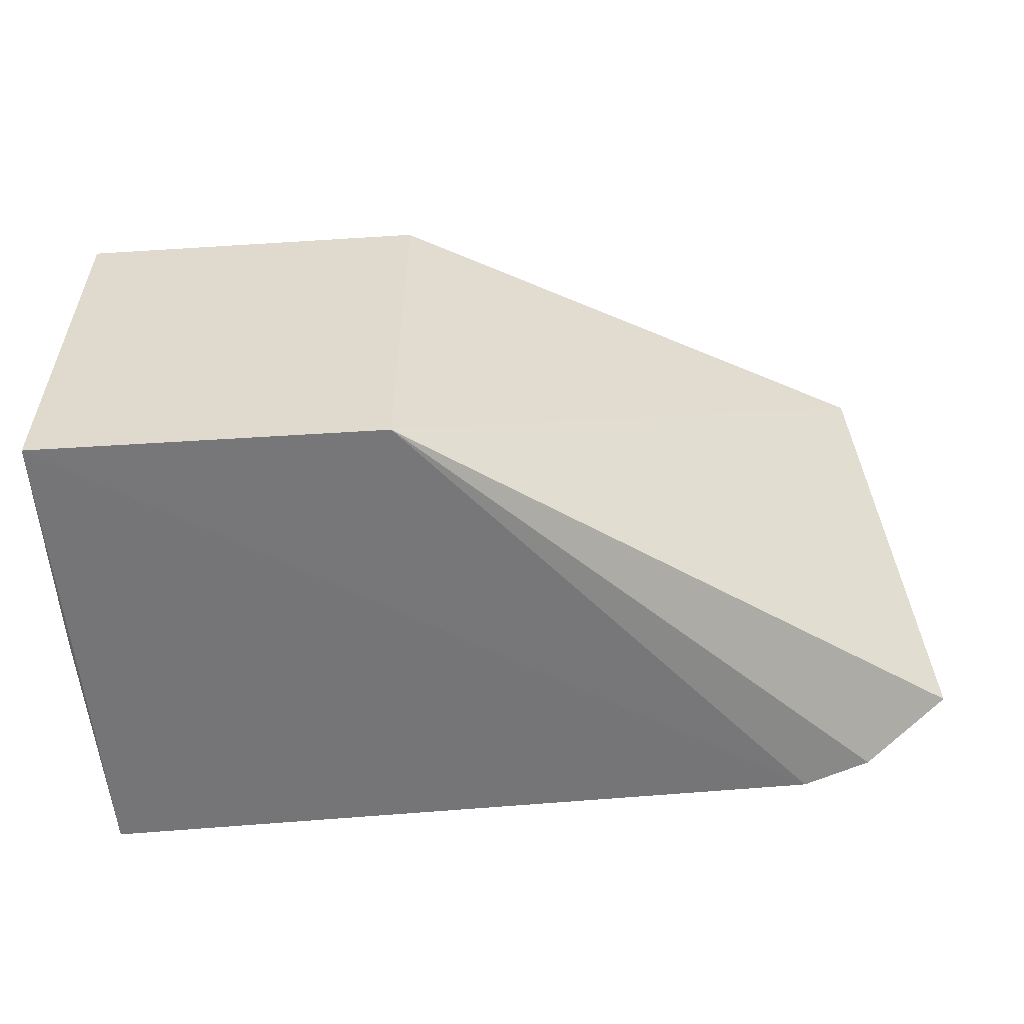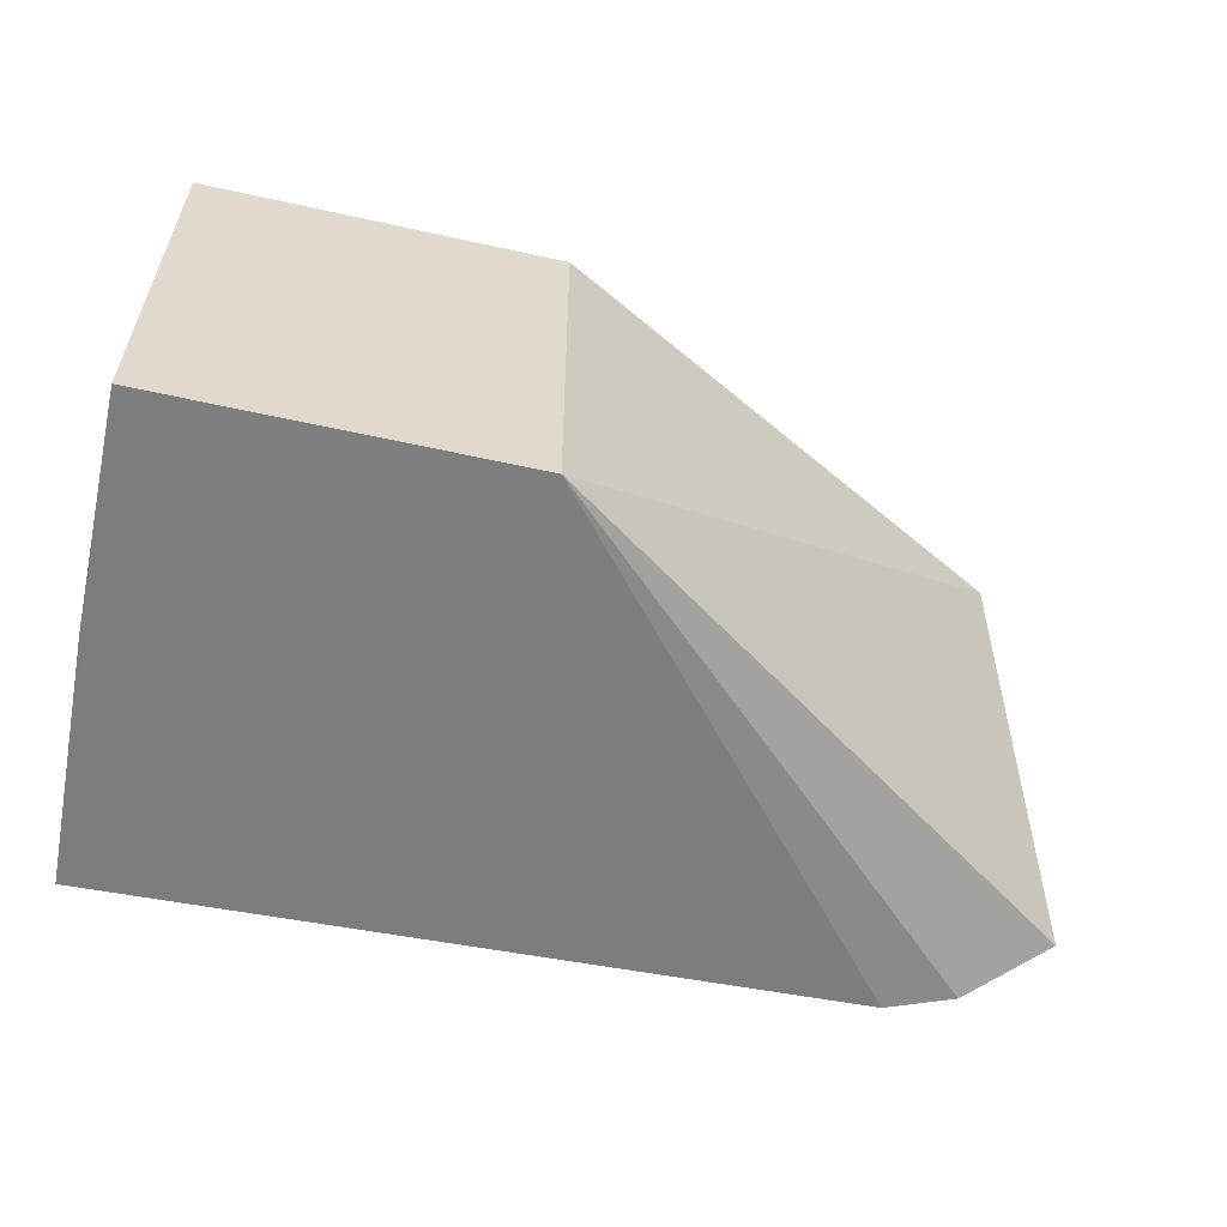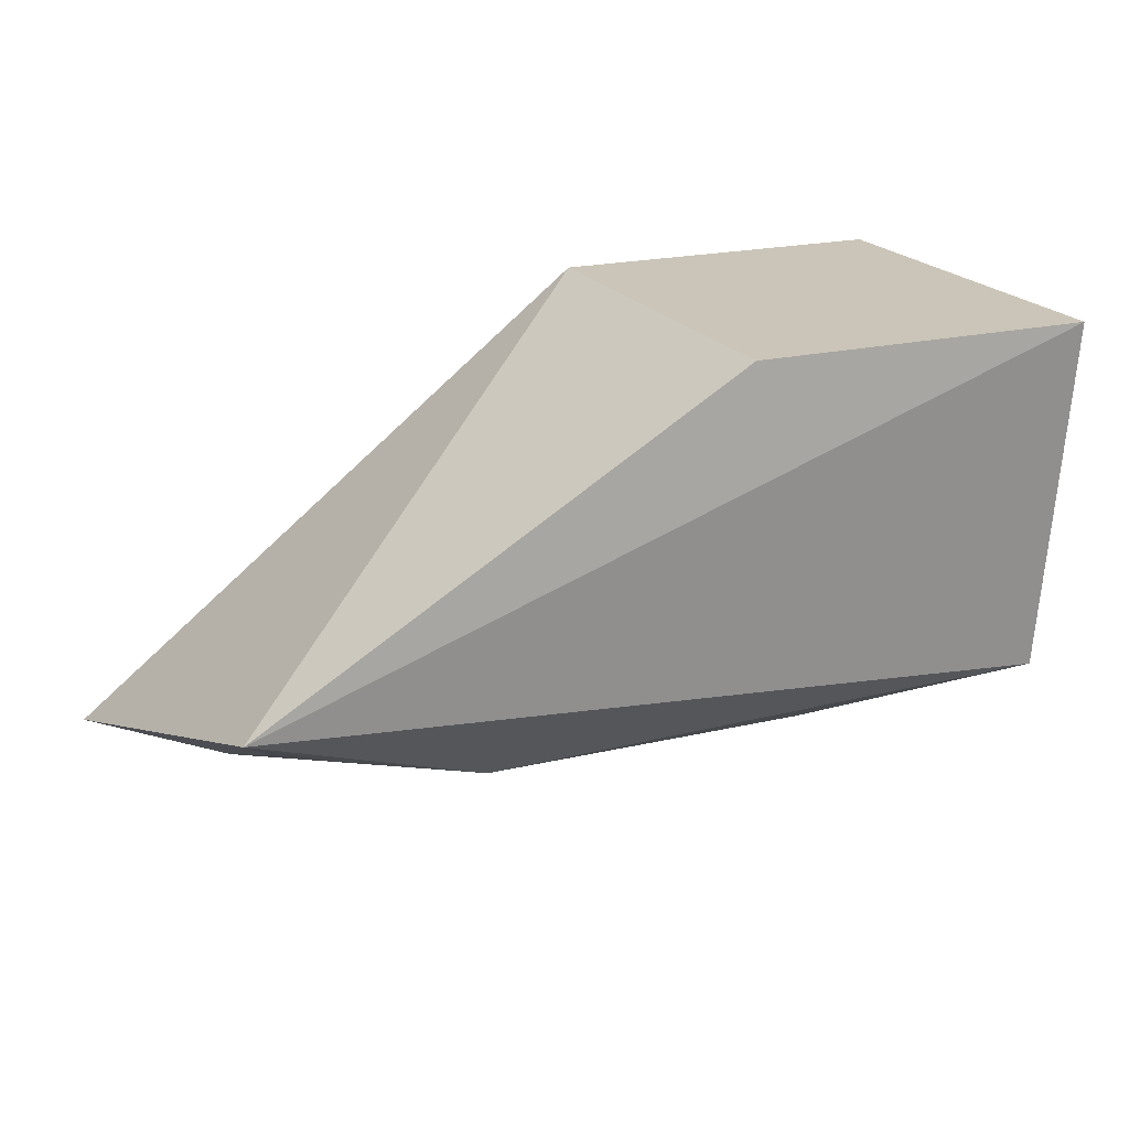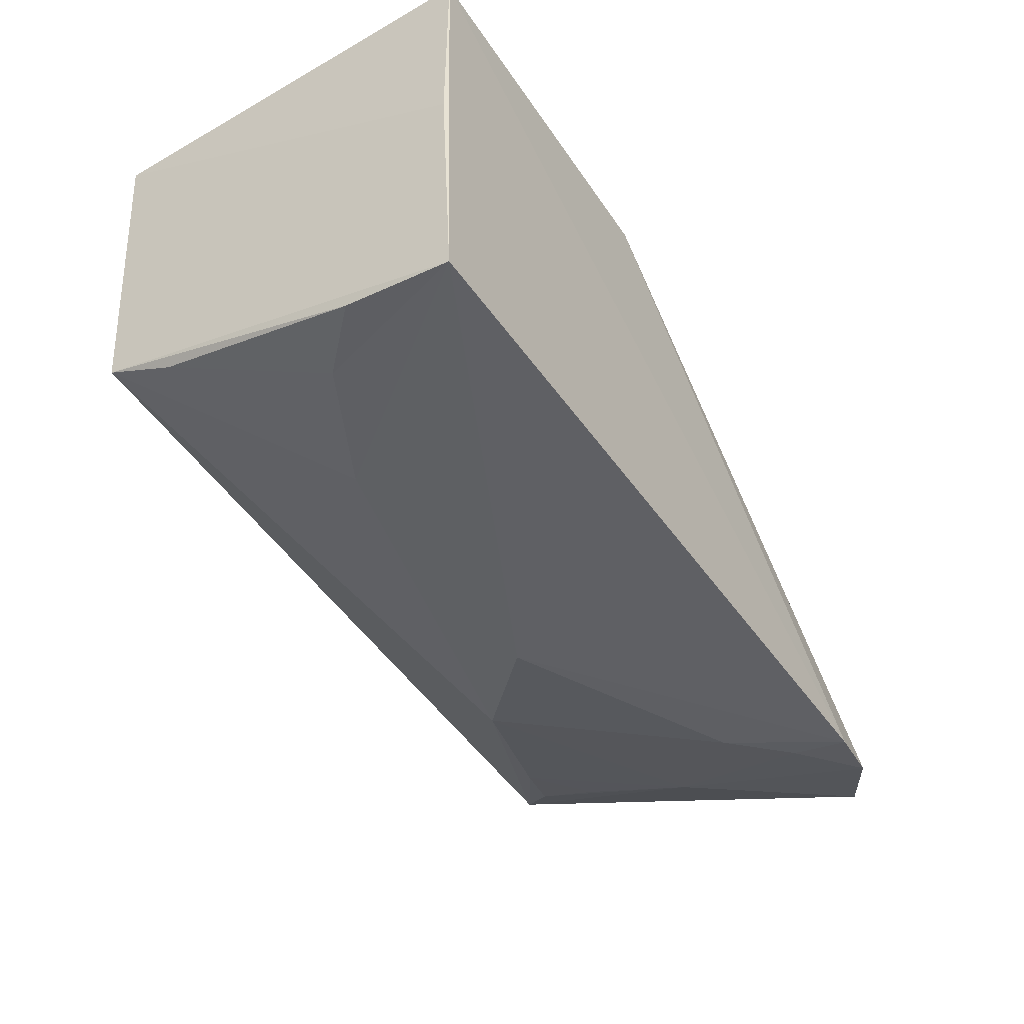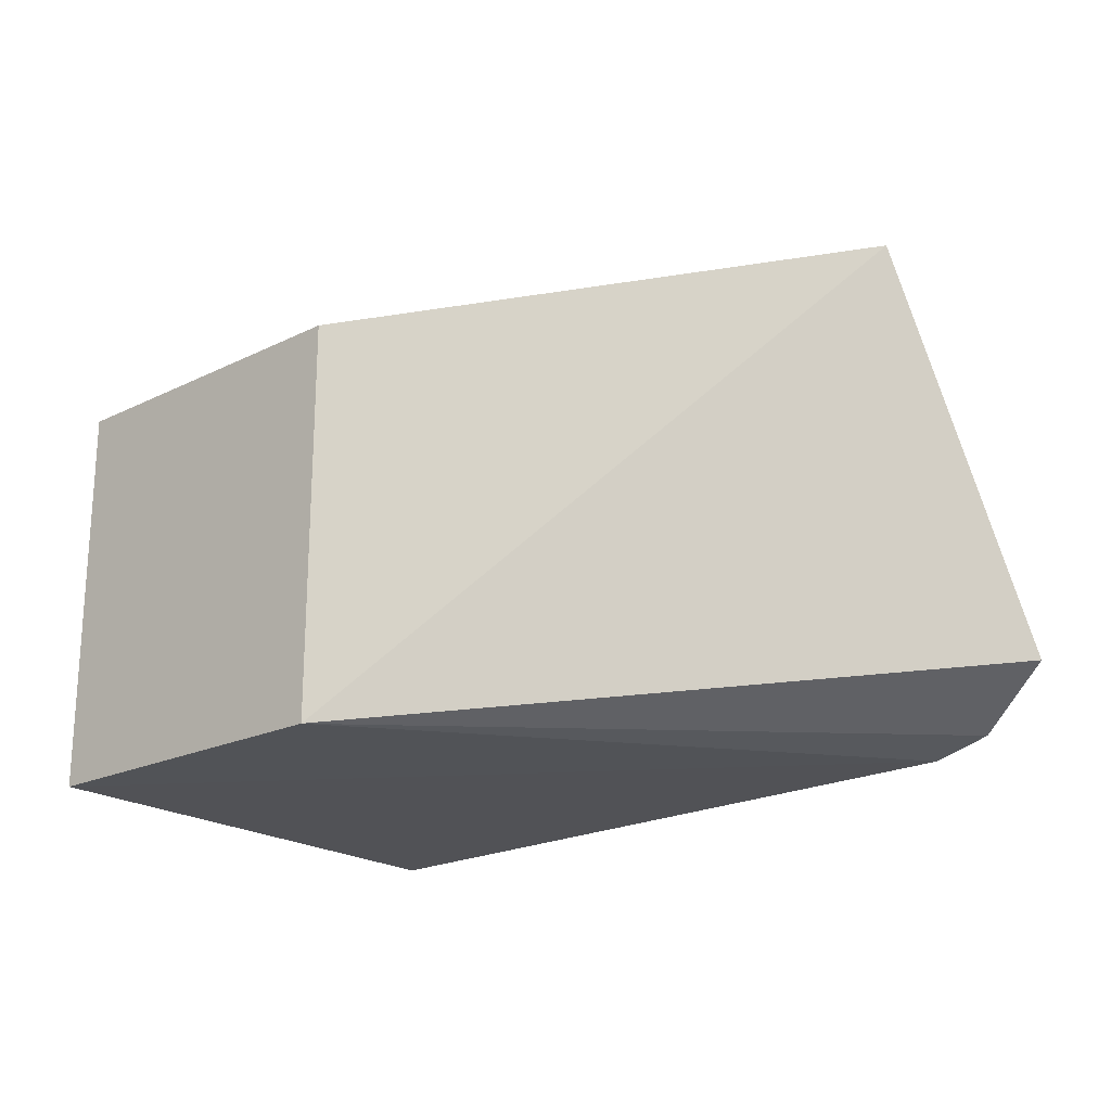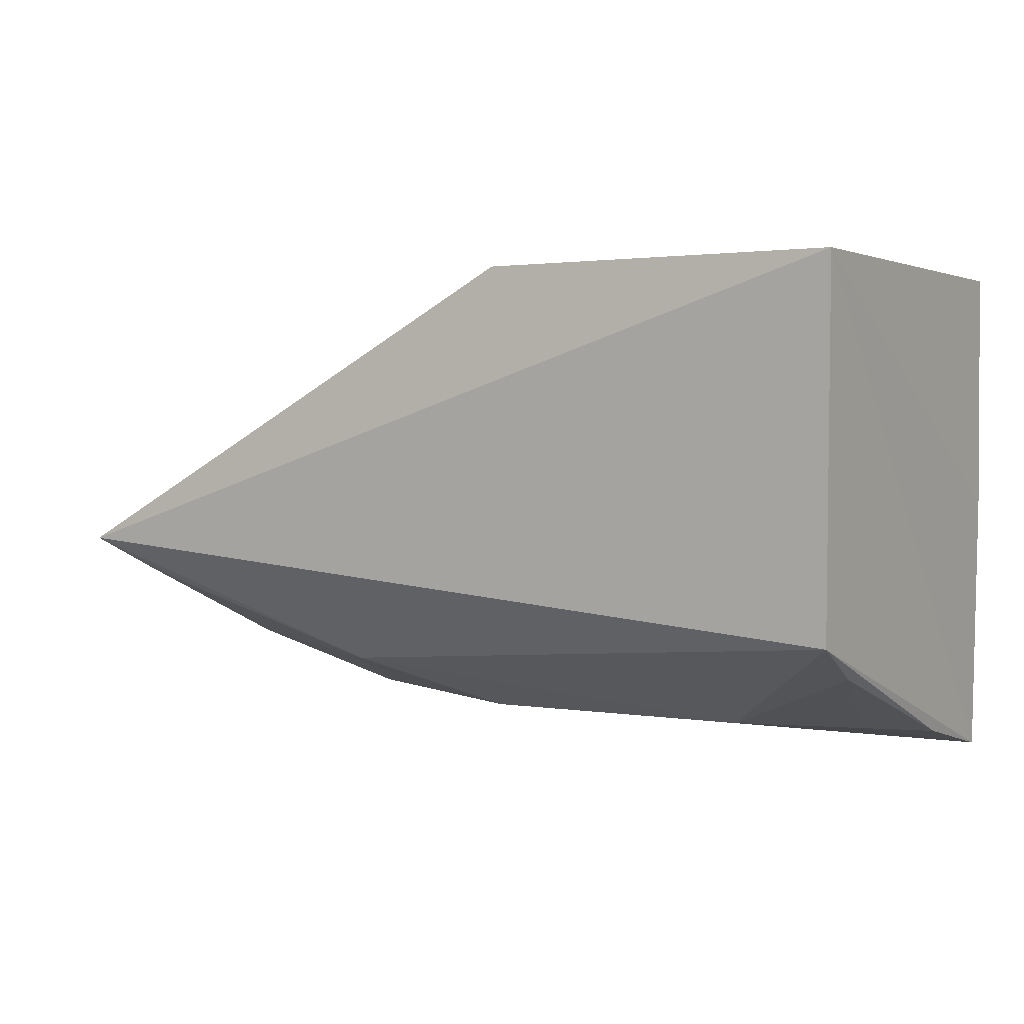
<metadata>
{"format":"obj","ext":"obj","renderer":"f3d","projection":"perspective","resolution":1024,"background":"white","views":[{"elev":-55.7,"azim":3.8,"up":"+Y"},{"elev":-58.0,"azim":-12.9,"up":"+Y"},{"elev":20.3,"azim":156.2,"up":"+Z"},{"elev":-48.9,"azim":-57.5,"up":"+Z"},{"elev":-20.7,"azim":41.3,"up":"+Y"},{"elev":1.7,"azim":-148.7,"up":"+Z"}]}
</metadata>
<code>
v 0.1285 0.08088 -0.4707
v 0.1506 0.09267 -0.4595
v 0.009088 0.08182 -0.3561
v -0.08182 0.1879 -0.3561
v -0.07837 0.1814 -0.4485
v 0.1356 0.1943 -0.4267
v -0.07973 0.07973 -0.4827
v 0.009088 0.1879 -0.3561
v 0.1233 0.1339 -0.4567
v 0.1112 0.07855 -0.4755
v -0.08182 0.08182 -0.3561
v 0.06696 0.1637 -0.4597
v 0.09623 0.1075 -0.4729
v -0.08182 0.08182 -0.4167
v 0.1263 0.183 -0.4353
v -0.03472 0.137 -0.4739
v 0.1105 0.09318 -0.4728
v 0.03773 0.1369 -0.4736
v 0.11 0.1783 -0.442
v -0.07868 0.1083 -0.4762
v 0.124 0.165 -0.4435
v -0.06413 0.1225 -0.4747
v -0.07681 0.1633 -0.4575
f 1 2 3
f 6 3 2
f 6 5 4
f 7 4 5
f 8 6 4
f 8 4 3
f 8 3 6
f 9 6 2
f 9 2 1
f 10 1 3
f 11 3 4
f 11 10 3
f 11 7 10
f 12 5 6
f 13 12 9
f 14 11 4
f 14 4 7
f 14 7 11
f 15 6 9
f 16 5 12
f 17 13 9
f 17 9 1
f 17 1 10
f 17 10 13
f 18 13 10
f 18 10 7
f 18 7 16
f 18 16 12
f 18 12 13
f 19 12 6
f 19 6 15
f 19 9 12
f 20 7 5
f 21 19 15
f 21 15 9
f 21 9 19
f 22 16 7
f 22 7 20
f 23 22 20
f 23 20 5
f 23 5 16
f 23 16 22

</code>
